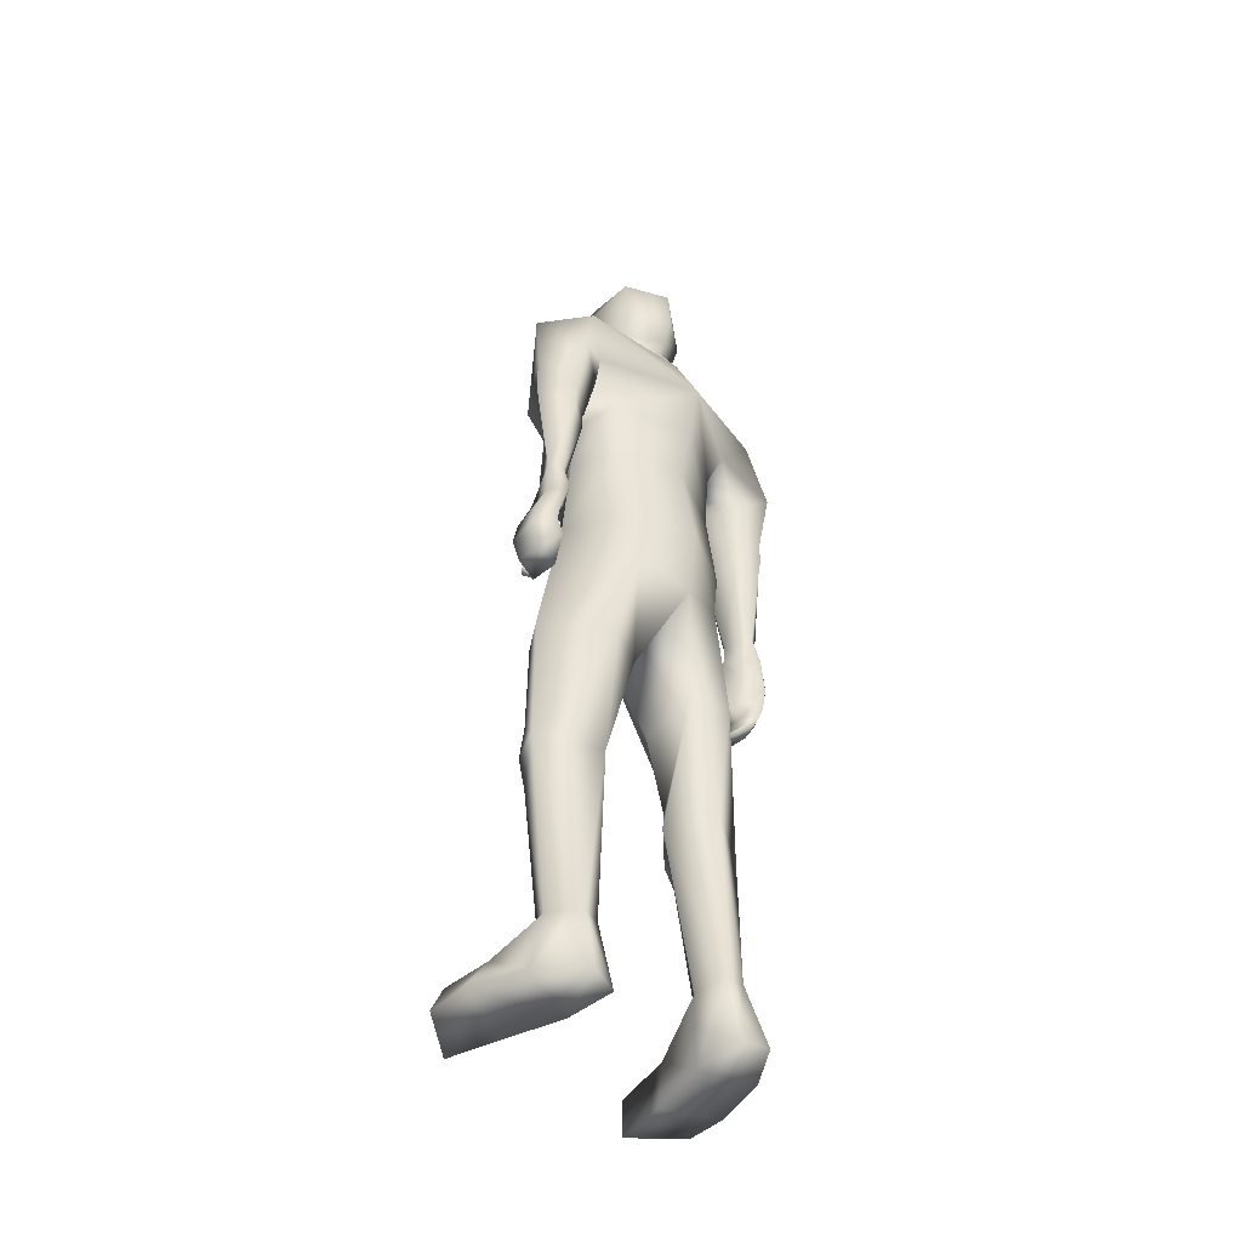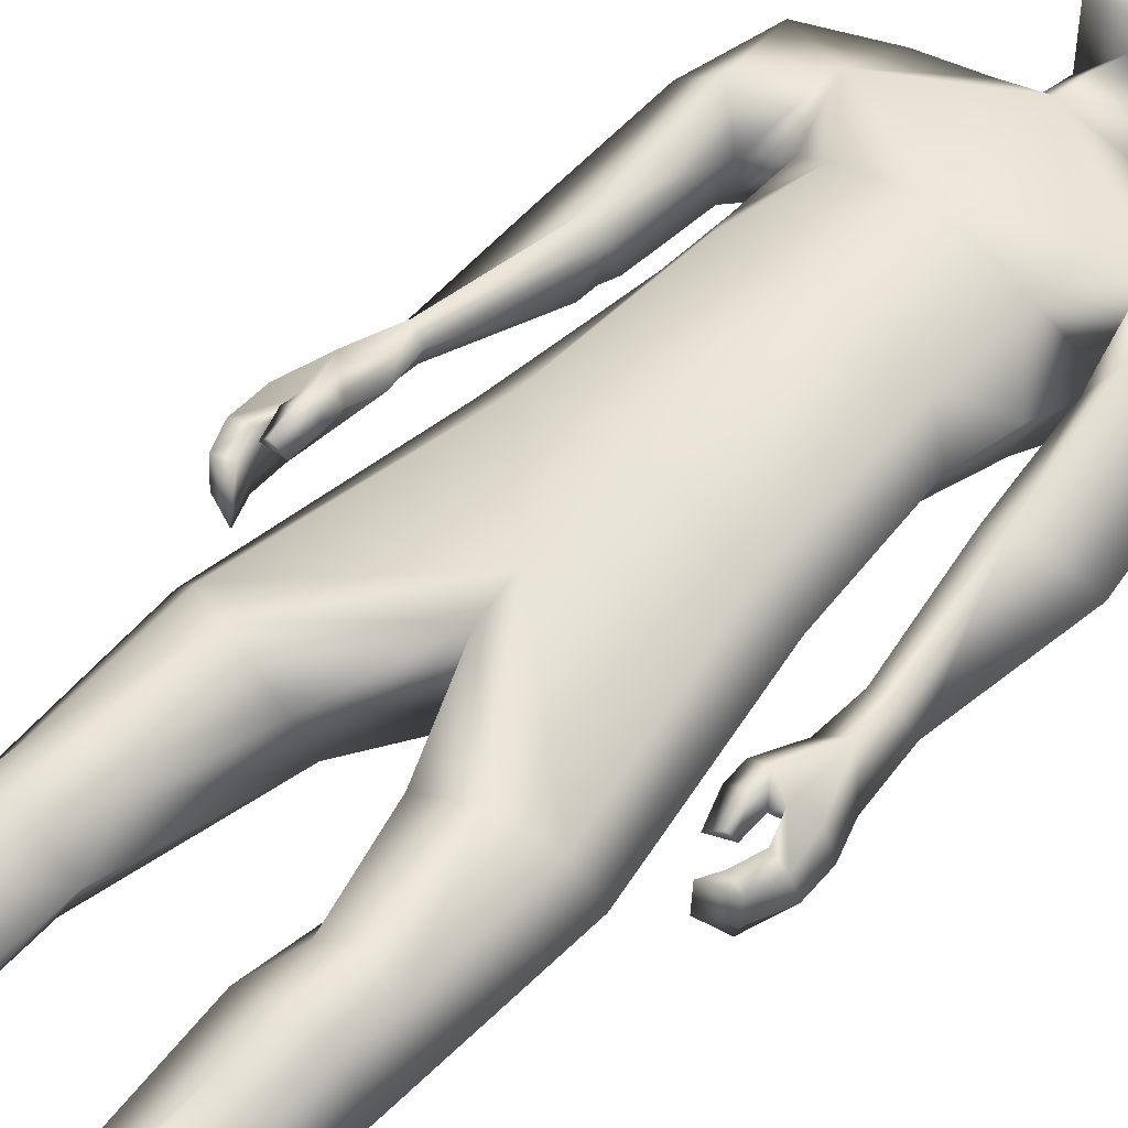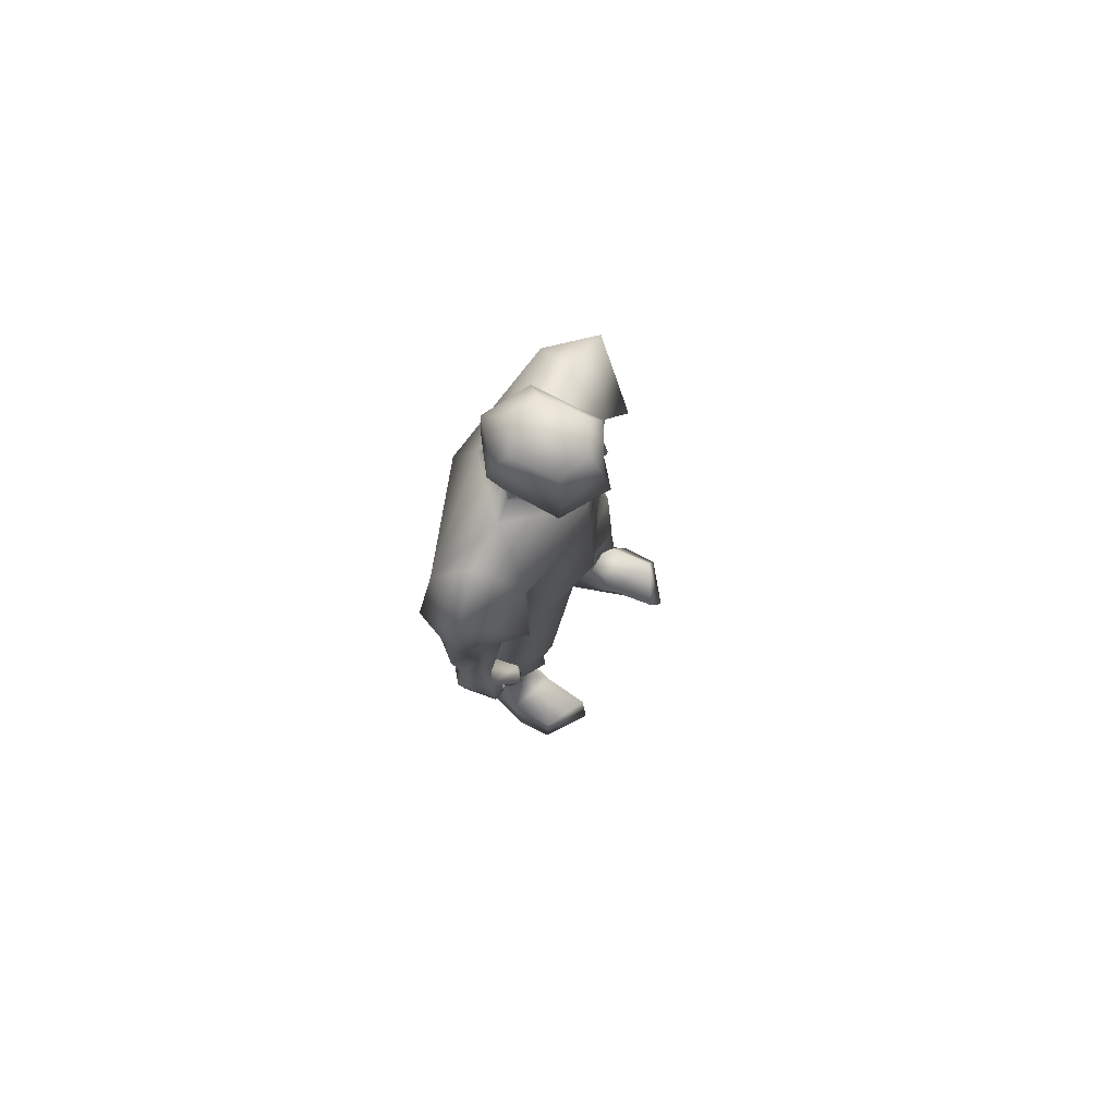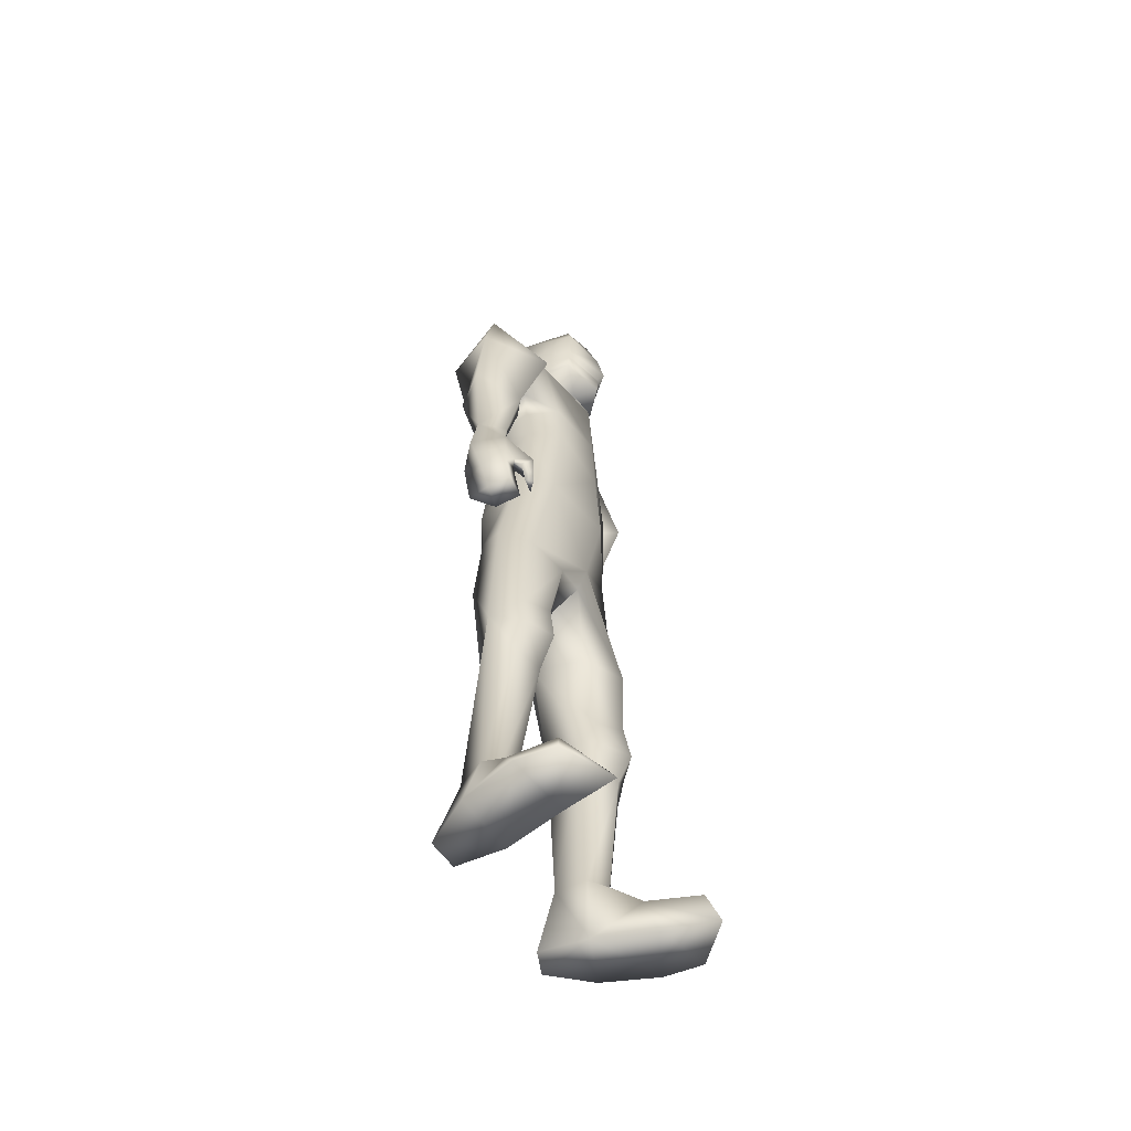
<metadata>
{"format":"obj","ext":"obj","renderer":"f3d","projection":"perspective","resolution":1024,"background":"white","views":[{"elev":-47.4,"azim":-46.7,"up":"+Z"},{"elev":54.2,"azim":-137.2,"up":"+Y"},{"elev":79.0,"azim":114.8,"up":"+Z"},{"elev":-58.2,"azim":111.7,"up":"+Z"}]}
</metadata>
<code>
o HumanMale
v -0.3743 0.08085 2.231
v 0.00882 0.2728 2.663
v 0.00882 -0.2044 2.663
v -0.3292 0.08492 2.663
v -0.2513 0.2136 2.706
v -0.2434 -0.1061 2.663
v -0.4151 0.06457 3.021
v 0.00882 -0.3088 3.114
v -0.3902 -0.1303 3.109
v -0.3364 0.1642 3.228
v 0.008818 0.2485 3.353
v -0.399 -0.009841 3.45
v -0.2253 0.000468 3.492
v -0.6168 0.01815 3.278
v 0.009176 0.2944 2.228
v 0.009371 -0.2649 2.24
v -0.2273 -0.1699 2.233
v 0.008573 0.2259 1.931
v 0.00893 -0.1951 3.396
v -0.463 -0.1593 3.317
v -0.1385 -0.004109 3.521
v -0.6189 -0.003055 3.035
v -0.5254 -0.1935 3.019
v -0.46 0.2145 2.983
v -0.6608 -0.04956 2.723
v -0.4892 0.08122 2.658
v -0.5509 -0.1633 2.743
v -0.392 -0.1057 2.971
v -0.3849 0.05635 2.963
v -0.4283 0.0388 2.64
v -0.4527 -0.105 2.707
v -0.5618 -0.1658 2.69
v -0.4701 -0.1099 2.664
v -0.5538 -0.1593 2.626
v -0.4657 -0.1093 2.605
v -0.6027 -0.06738 2.283
v -0.5544 -0.1035 2.273
v -0.5186 -0.07935 2.276
v -0.493 0.001667 2.268
v -0.552 0.03097 2.26
v -0.6207 -0.08516 2.103
v -0.568 0.05235 2.154
v -0.5418 -0.1259 2.161
v -0.4759 -0.03258 2.143
v -0.5047 -0.06725 2.157
v -0.2773 0.1895 2.223
v -0.2053 -0.1654 2.036
v 0.008928 -0.2232 1.939
v -0.5004 0.06873 1.597
v -0.4218 0.1828 1.581
v -0.2834 -0.1296 1.552
v -0.2916 0.2632 1.523
v -0.1298 0.1549 1.502
v -0.1343 -0.07102 1.553
v -0.4291 0.1815 1.179
v -0.2622 -0.05293 1.035
v -0.3251 0.245 1.216
v -0.2263 0.1733 1.181
v -0.4314 0.2013 1.041
v -0.3281 0.273 1.041
v -0.175 0.1418 1.043
v -0.4954 0.07446 1.042
v -0.4231 0.175 0.8796
v -0.3109 0.2208 0.8798
v -0.4067 0.07773 0.2977
v -0.3698 0.1478 0.3022
v -0.3286 -0.03238 0.2973
v -0.3098 0.1749 0.2944
v -0.2472 0.1125 0.2942
v -0.2564 -0.01723 0.2972
v -0.4786 0.05902 0.01815
v -0.2505 0.1179 -0.01059
v -0.3578 -0.1055 0.004355
v -0.2438 -0.07755 -0.006378
v -0.4976 0.2239 0.1316
v -0.2867 0.3092 0.1402
v -0.5024 0.4232 0.1261
v -0.5418 0.4377 0.02483
v -0.5469 0.2772 0.02867
v -0.3134 0.3522 -0.008502
v -0.3095 0.5237 0.1071
v -0.3552 0.5669 0.003567
v -0.1176 0.01042 3.593
v 0.008031 0.1779 3.579
v -0.5732 0.0561 1.965
v -0.6595 -0.07825 2
v -0.5862 0.004491 1.969
v -0.4743 0.07872 1.911
v -0.5299 0.1192 1.914
v -0.5692 0.08139 1.917
v -0.5722 0.07999 1.841
v -0.5113 0.07622 1.815
v -0.5512 0.1076 1.831
v -0.4718 0.082 1.977
v -0.5277 0.122 1.971
v -0.6079 -0.1529 1.982
v -0.6717 -0.06297 1.894
v -0.6014 -0.04311 1.866
v -0.6286 -0.06284 1.788
v -0.5748 -0.05707 1.797
v -0.5499 -0.06753 1.75
v -0.6229 -0.1497 1.886
v -0.5981 -0.1546 1.81
v -0.6385 0.0457 1.981
v -0.6612 0.04165 1.871
v -0.6044 0.05019 1.883
v -0.6324 0.03634 1.788
v -0.5791 0.04526 1.805
v -0.5508 0.04152 1.754
v -0.1311 -0.0213 3.651
v -0.1416 0.2014 3.625
v -0.1486 -0.04559 3.988
v -0.1593 0.2204 3.906
v -0.1061 0.00205 4.064
v -0.1096 0.1892 4.058
v 0.008952 -0.09382 3.594
v 0.00747 0.1834 1.817
v 0.009076 -0.1286 3.637
v 0.007849 0.2952 3.564
v 0.009154 -0.1561 3.955
v 0.007823 0.3043 3.861
v 0.008827 -0.04191 4.087
v 0.007998 0.2438 4.071
v 0.3944 0.07801 2.23
v 0.3468 0.08492 2.663
v 0.2689 0.2136 2.706
v 0.261 -0.1061 2.663
v 0.3558 0.06509 3.046
v 0.358 -0.1309 3.142
v 0.3791 0.1722 3.195
v 0.4174 -0.009791 3.448
v 0.2415 0.000699 3.493
v 0.6219 0.0148 3.328
v 0.2476 -0.1627 2.237
v 0.492 -0.1596 3.309
v 0.1559 -0.003453 3.521
v 0.6811 0.006603 3.069
v 0.5926 -0.1777 3.022
v 0.4906 0.233 2.994
v 0.6834 -0.02132 2.72
v 0.5182 0.12 2.661
v 0.5691 -0.1318 2.731
v 0.4656 -0.08093 2.953
v 0.429 0.08015 2.96
v 0.4587 0.0813 2.64
v 0.4737 -0.0676 2.698
v 0.5803 -0.1313 2.678
v 0.4918 -0.06993 2.652
v 0.5753 -0.1202 2.614
v 0.4906 -0.06503 2.593
v 0.6554 -0.008049 2.283
v 0.6005 -0.04147 2.267
v 0.5734 -0.009644 2.26
v 0.5484 0.06346 2.258
v 0.5937 0.09776 2.268
v 0.6861 -0.02282 2.073
v 0.6365 0.11 2.117
v 0.6201 -0.05901 2.151
v 0.5322 0.05959 2.141
v 0.5756 -0.003092 2.152
v 0.2949 0.1895 2.223
v 0.2255 -0.1601 2.046
v 0.5084 0.0443 1.585
v 0.4289 0.1567 1.564
v 0.2914 -0.1574 1.561
v 0.2967 0.2324 1.503
v 0.135 0.1223 1.495
v 0.1429 -0.09758 1.56
v 0.4258 0.127 1.163
v 0.2565 -0.1175 1.04
v 0.3224 0.1925 1.198
v 0.2232 0.1183 1.171
v 0.4245 0.1373 1.025
v 0.3208 0.2085 1.022
v 0.1686 0.07701 1.036
v 0.4892 0.01103 1.032
v 0.4127 0.1007 0.8658
v 0.3003 0.146 0.8655
v 0.3843 -0.03486 0.2925
v 0.3522 0.03214 0.3
v 0.3061 -0.1439 0.3001
v 0.2932 0.06167 0.2926
v 0.2247 0.000618 0.2904
v 0.2338 -0.1289 0.3007
v 0.4526 -0.06369 0.01506
v 0.2267 0.004365 -0.01063
v 0.3257 -0.2264 0.006604
v 0.2124 -0.1951 -0.002825
v 0.482 0.1013 0.129
v 0.2764 0.1973 0.1415
v 0.4974 0.3002 0.1247
v 0.536 0.313 0.02299
v 0.533 0.1525 0.02617
v 0.3031 0.2395 -0.007384
v 0.3096 0.4105 0.1089
v 0.356 0.4517 0.004857
v 0.1349 0.01114 3.593
v 0.5968 0.14 1.974
v 0.6815 0.002204 1.979
v 0.605 0.08748 1.971
v 0.4924 0.1666 1.94
v 0.5482 0.2064 1.935
v 0.587 0.1683 1.93
v 0.5571 0.1717 1.848
v 0.4914 0.1688 1.853
v 0.5345 0.1996 1.85
v 0.5008 0.1657 2.005
v 0.5556 0.2057 1.993
v 0.6255 -0.07057 1.967
v 0.6689 0.02608 1.875
v 0.5947 0.04863 1.864
v 0.6183 0.03708 1.777
v 0.5652 0.04287 1.79
v 0.5365 0.03853 1.745
v 0.6173 -0.0594 1.869
v 0.5866 -0.05598 1.792
v 0.6609 0.1276 1.975
v 0.6579 0.1321 1.867
v 0.6027 0.1403 1.885
v 0.6237 0.1355 1.788
v 0.5723 0.1436 1.809
v 0.5397 0.146 1.763
v 0.1487 -0.02049 3.651
v 0.1579 0.2023 3.625
v 0.1662 -0.04468 3.988
v 0.1755 0.2213 3.906
v 0.1235 0.002716 4.064
v 0.1259 0.1898 4.058
v -0.1505 0.2109 3.765
v 0.003508 0.3307 3.702
v -0.1434 -0.07168 3.782
v 0.009186 -0.1672 3.77
v 0.1667 0.2118 3.765
v 0.1612 -0.0708 3.782
v 0.007842 0.2975 3.638
v -0.1461 0.2061 3.695
v 0.1623 0.207 3.695
v -0.1483 0.2085 3.73
v 0.1645 0.2094 3.73
v 0.007839 0.2986 3.675
v 0.007841 0.298 3.657
v -0.1472 0.2073 3.713
v 0.1634 0.2082 3.713
v -0.2991 -0.12 2.894
v 0.00882 -0.2566 2.888
v 0.008819 0.2606 3.008
v -0.355 0.07305 2.849
v -0.196 0.1783 3.017
v 0.2683 -0.1203 2.919
v 0.3474 0.07464 2.858
v 0.2381 0.1888 2.997
f 1 6 4
f 46 4 5
f 17 3 6
f 46 2 15
f 248 7 10
f 244 7 247
f 246 10 11
f 244 8 9
f 10 13 11
f 12 10 14
f 15 18 46
f 8 20 9
f 20 13 12
f 12 14 20
f 13 116 21
f 11 13 21
f 14 23 20
f 14 24 22
f 22 26 25
f 22 27 23
f 7 28 29
f 29 31 30
f 29 10 7
f 29 26 24
f 9 23 28
f 27 28 23
f 30 31 33
f 31 32 33
f 27 25 32
f 32 25 34
f 33 34 35
f 30 33 35
f 35 39 30
f 35 37 38
f 34 36 37
f 26 36 25
f 26 39 40
f 39 42 40
f 36 42 41
f 36 43 37
f 38 43 45
f 39 45 44
f 17 1 47
f 47 16 17
f 18 50 46
f 117 52 18
f 46 49 1
f 47 54 48
f 117 54 53
f 47 49 51
f 54 56 61
f 54 58 53
f 51 62 56
f 52 55 50
f 53 57 52
f 49 55 62
f 55 60 59
f 58 60 57
f 62 55 59
f 59 64 63
f 60 61 64
f 62 59 63
f 64 66 63
f 64 69 68
f 63 65 62
f 56 70 61
f 61 70 69
f 62 67 56
f 67 74 70
f 70 72 69
f 67 71 73
f 66 76 75
f 76 77 75
f 77 82 78
f 78 80 79
f 79 72 71
f 75 65 66
f 71 75 79
f 75 77 78
f 79 75 78
f 73 72 74
f 69 76 68
f 80 82 76
f 21 116 83
f 11 21 84
f 83 84 21
f 76 72 80
f 76 82 81
f 42 85 104
f 42 95 85
f 87 88 94
f 94 42 44
f 87 90 88
f 88 93 89
f 91 88 90
f 89 91 90
f 91 93 92
f 88 95 94
f 95 90 85
f 94 44 87
f 41 96 43
f 96 98 87
f 96 97 102
f 99 102 97
f 103 98 102
f 103 101 100
f 99 101 103
f 87 106 85
f 85 105 104
f 104 97 86
f 105 99 97
f 106 107 105
f 98 108 106
f 108 109 107
f 100 109 108
f 107 101 99
f 104 41 42
f 96 41 86
f 43 96 45
f 87 44 96
f 96 44 45
f 116 110 83
f 84 111 119
f 83 111 84
f 229 121 230
f 231 113 229
f 231 120 112
f 113 123 121
f 112 122 114
f 112 115 113
f 115 114 122
f 123 115 122
f 124 127 134
f 161 125 124
f 134 3 16
f 2 161 15
f 251 128 250
f 128 249 250
f 246 130 251
f 249 8 245
f 132 130 11
f 131 133 130
f 15 161 18
f 135 8 129
f 135 132 19
f 131 135 133
f 132 116 19
f 11 136 132
f 138 133 135
f 133 139 130
f 137 141 139
f 142 137 138
f 128 143 129
f 144 146 143
f 130 144 128
f 141 144 139
f 129 138 135
f 142 143 146
f 145 148 146
f 146 147 142
f 142 147 140
f 147 149 140
f 148 149 147
f 145 150 148
f 154 150 145
f 150 152 149
f 149 151 140
f 151 141 140
f 155 145 141
f 155 159 154
f 151 157 155
f 158 151 152
f 160 152 153
f 154 160 153
f 134 162 124
f 16 162 134
f 164 18 161
f 166 117 18
f 163 161 124
f 168 162 48
f 117 168 48
f 162 163 124
f 168 170 165
f 172 168 167
f 165 176 163
f 169 166 164
f 171 167 166
f 163 169 164
f 169 174 171
f 174 172 171
f 176 173 169
f 173 178 174
f 174 178 175
f 176 177 173
f 180 178 177
f 178 183 175
f 179 177 176
f 184 170 175
f 175 183 184
f 181 176 170
f 188 181 184
f 186 184 183
f 181 185 179
f 180 190 182
f 191 190 189
f 191 196 195
f 192 194 196
f 193 186 194
f 179 189 180
f 185 193 189
f 189 192 191
f 193 192 189
f 186 187 188
f 190 183 182
f 194 190 196
f 136 197 116
f 11 84 136
f 197 136 84
f 190 194 186
f 190 195 196
f 157 217 198
f 157 198 208
f 200 207 201
f 157 207 159
f 203 200 201
f 201 206 205
f 201 204 203
f 202 204 206
f 204 205 206
f 208 201 207
f 208 203 202
f 207 200 159
f 156 158 209
f 209 211 215
f 209 210 199
f 215 212 210
f 211 216 215
f 216 213 214
f 212 216 214
f 200 219 211
f 218 198 217
f 210 217 199
f 218 212 220
f 219 220 221
f 211 221 213
f 221 220 222
f 213 222 214
f 220 214 222
f 217 156 199
f 209 199 156
f 158 160 209
f 200 209 159
f 209 160 159
f 223 116 197
f 84 119 224
f 224 197 84
f 121 233 230
f 226 234 233
f 234 120 232
f 123 226 121
f 225 122 120
f 228 225 226
f 228 122 227
f 123 122 228
f 239 233 234
f 240 233 239
f 238 231 229
f 238 230 240
f 111 235 119
f 110 236 111
f 118 231 110
f 235 224 119
f 237 223 224
f 234 118 223
f 242 240 241
f 242 231 238
f 240 243 241
f 243 239 234
f 237 243 234
f 241 237 235
f 236 231 242
f 236 241 235
f 127 245 3
f 246 126 2
f 125 249 127
f 126 250 125
f 6 245 244
f 5 246 2
f 4 244 247
f 5 247 248
f 1 17 6
f 46 1 4
f 17 16 3
f 46 5 2
f 248 247 7
f 244 9 7
f 246 248 10
f 244 245 8
f 10 12 13
f 8 19 20
f 20 19 13
f 13 19 116
f 14 22 23
f 14 10 24
f 22 24 26
f 22 25 27
f 7 9 28
f 29 28 31
f 29 24 10
f 29 30 26
f 9 20 23
f 27 31 28
f 31 27 32
f 33 32 34
f 35 38 39
f 35 34 37
f 34 25 36
f 26 40 36
f 26 30 39
f 39 44 42
f 36 40 42
f 36 41 43
f 38 37 43
f 39 38 45
f 47 48 16
f 18 52 50
f 117 53 52
f 46 50 49
f 47 51 54
f 117 48 54
f 47 1 49
f 54 51 56
f 54 61 58
f 51 49 62
f 52 57 55
f 53 58 57
f 49 50 55
f 55 57 60
f 58 61 60
f 59 60 64
f 64 68 66
f 64 61 69
f 63 66 65
f 56 67 70
f 62 65 67
f 67 73 74
f 70 74 72
f 67 65 71
f 66 68 76
f 76 81 77
f 77 81 82
f 78 82 80
f 79 80 72
f 75 71 65
f 73 71 72
f 69 72 76
f 94 95 42
f 87 85 90
f 88 92 93
f 91 92 88
f 89 93 91
f 88 89 95
f 95 89 90
f 96 102 98
f 96 86 97
f 99 103 102
f 103 100 98
f 87 98 106
f 85 106 105
f 104 105 97
f 105 107 99
f 106 108 107
f 98 100 108
f 100 101 109
f 107 109 101
f 104 86 41
f 116 118 110
f 83 110 111
f 229 113 121
f 231 112 113
f 231 232 120
f 113 115 123
f 112 120 122
f 112 114 115
f 124 125 127
f 161 126 125
f 134 127 3
f 2 126 161
f 251 130 128
f 128 129 249
f 246 11 130
f 249 129 8
f 132 131 130
f 135 19 8
f 135 131 132
f 132 136 116
f 138 137 133
f 133 137 139
f 137 140 141
f 142 140 137
f 128 144 143
f 144 145 146
f 130 139 144
f 141 145 144
f 129 143 138
f 142 138 143
f 146 148 147
f 148 150 149
f 154 153 150
f 150 153 152
f 149 152 151
f 151 155 141
f 155 154 145
f 155 157 159
f 151 156 157
f 158 156 151
f 160 158 152
f 154 159 160
f 16 48 162
f 164 166 18
f 166 167 117
f 163 164 161
f 168 165 162
f 117 167 168
f 162 165 163
f 168 175 170
f 172 175 168
f 165 170 176
f 169 171 166
f 171 172 167
f 163 176 169
f 169 173 174
f 174 175 172
f 173 177 178
f 180 182 178
f 178 182 183
f 179 180 177
f 184 181 170
f 181 179 176
f 188 187 181
f 186 188 184
f 181 187 185
f 180 189 190
f 191 195 190
f 191 192 196
f 192 193 194
f 193 185 186
f 179 185 189
f 186 185 187
f 190 186 183
f 157 208 207
f 203 198 200
f 201 202 206
f 201 205 204
f 202 203 204
f 208 202 201
f 208 198 203
f 209 200 211
f 209 215 210
f 215 216 212
f 211 213 216
f 200 198 219
f 218 219 198
f 210 218 217
f 218 210 212
f 219 218 220
f 211 219 221
f 213 221 222
f 220 212 214
f 217 157 156
f 223 118 116
f 224 223 197
f 121 226 233
f 226 225 234
f 234 225 120
f 123 228 226
f 225 227 122
f 228 227 225
f 240 230 233
f 238 229 230
f 111 236 235
f 110 231 236
f 118 232 231
f 235 237 224
f 237 234 223
f 234 232 118
f 242 238 240
f 240 239 243
f 241 243 237
f 236 242 241
f 127 249 245
f 246 251 126
f 125 250 249
f 126 251 250
f 6 3 245
f 5 248 246
f 4 6 244
f 5 4 247
o Gunroot
v 0.632 0.04054 2.011
v 0.6403 0.04421 1.907
v 0.6259 0.03521 1.958
f 253 252 254

</code>
